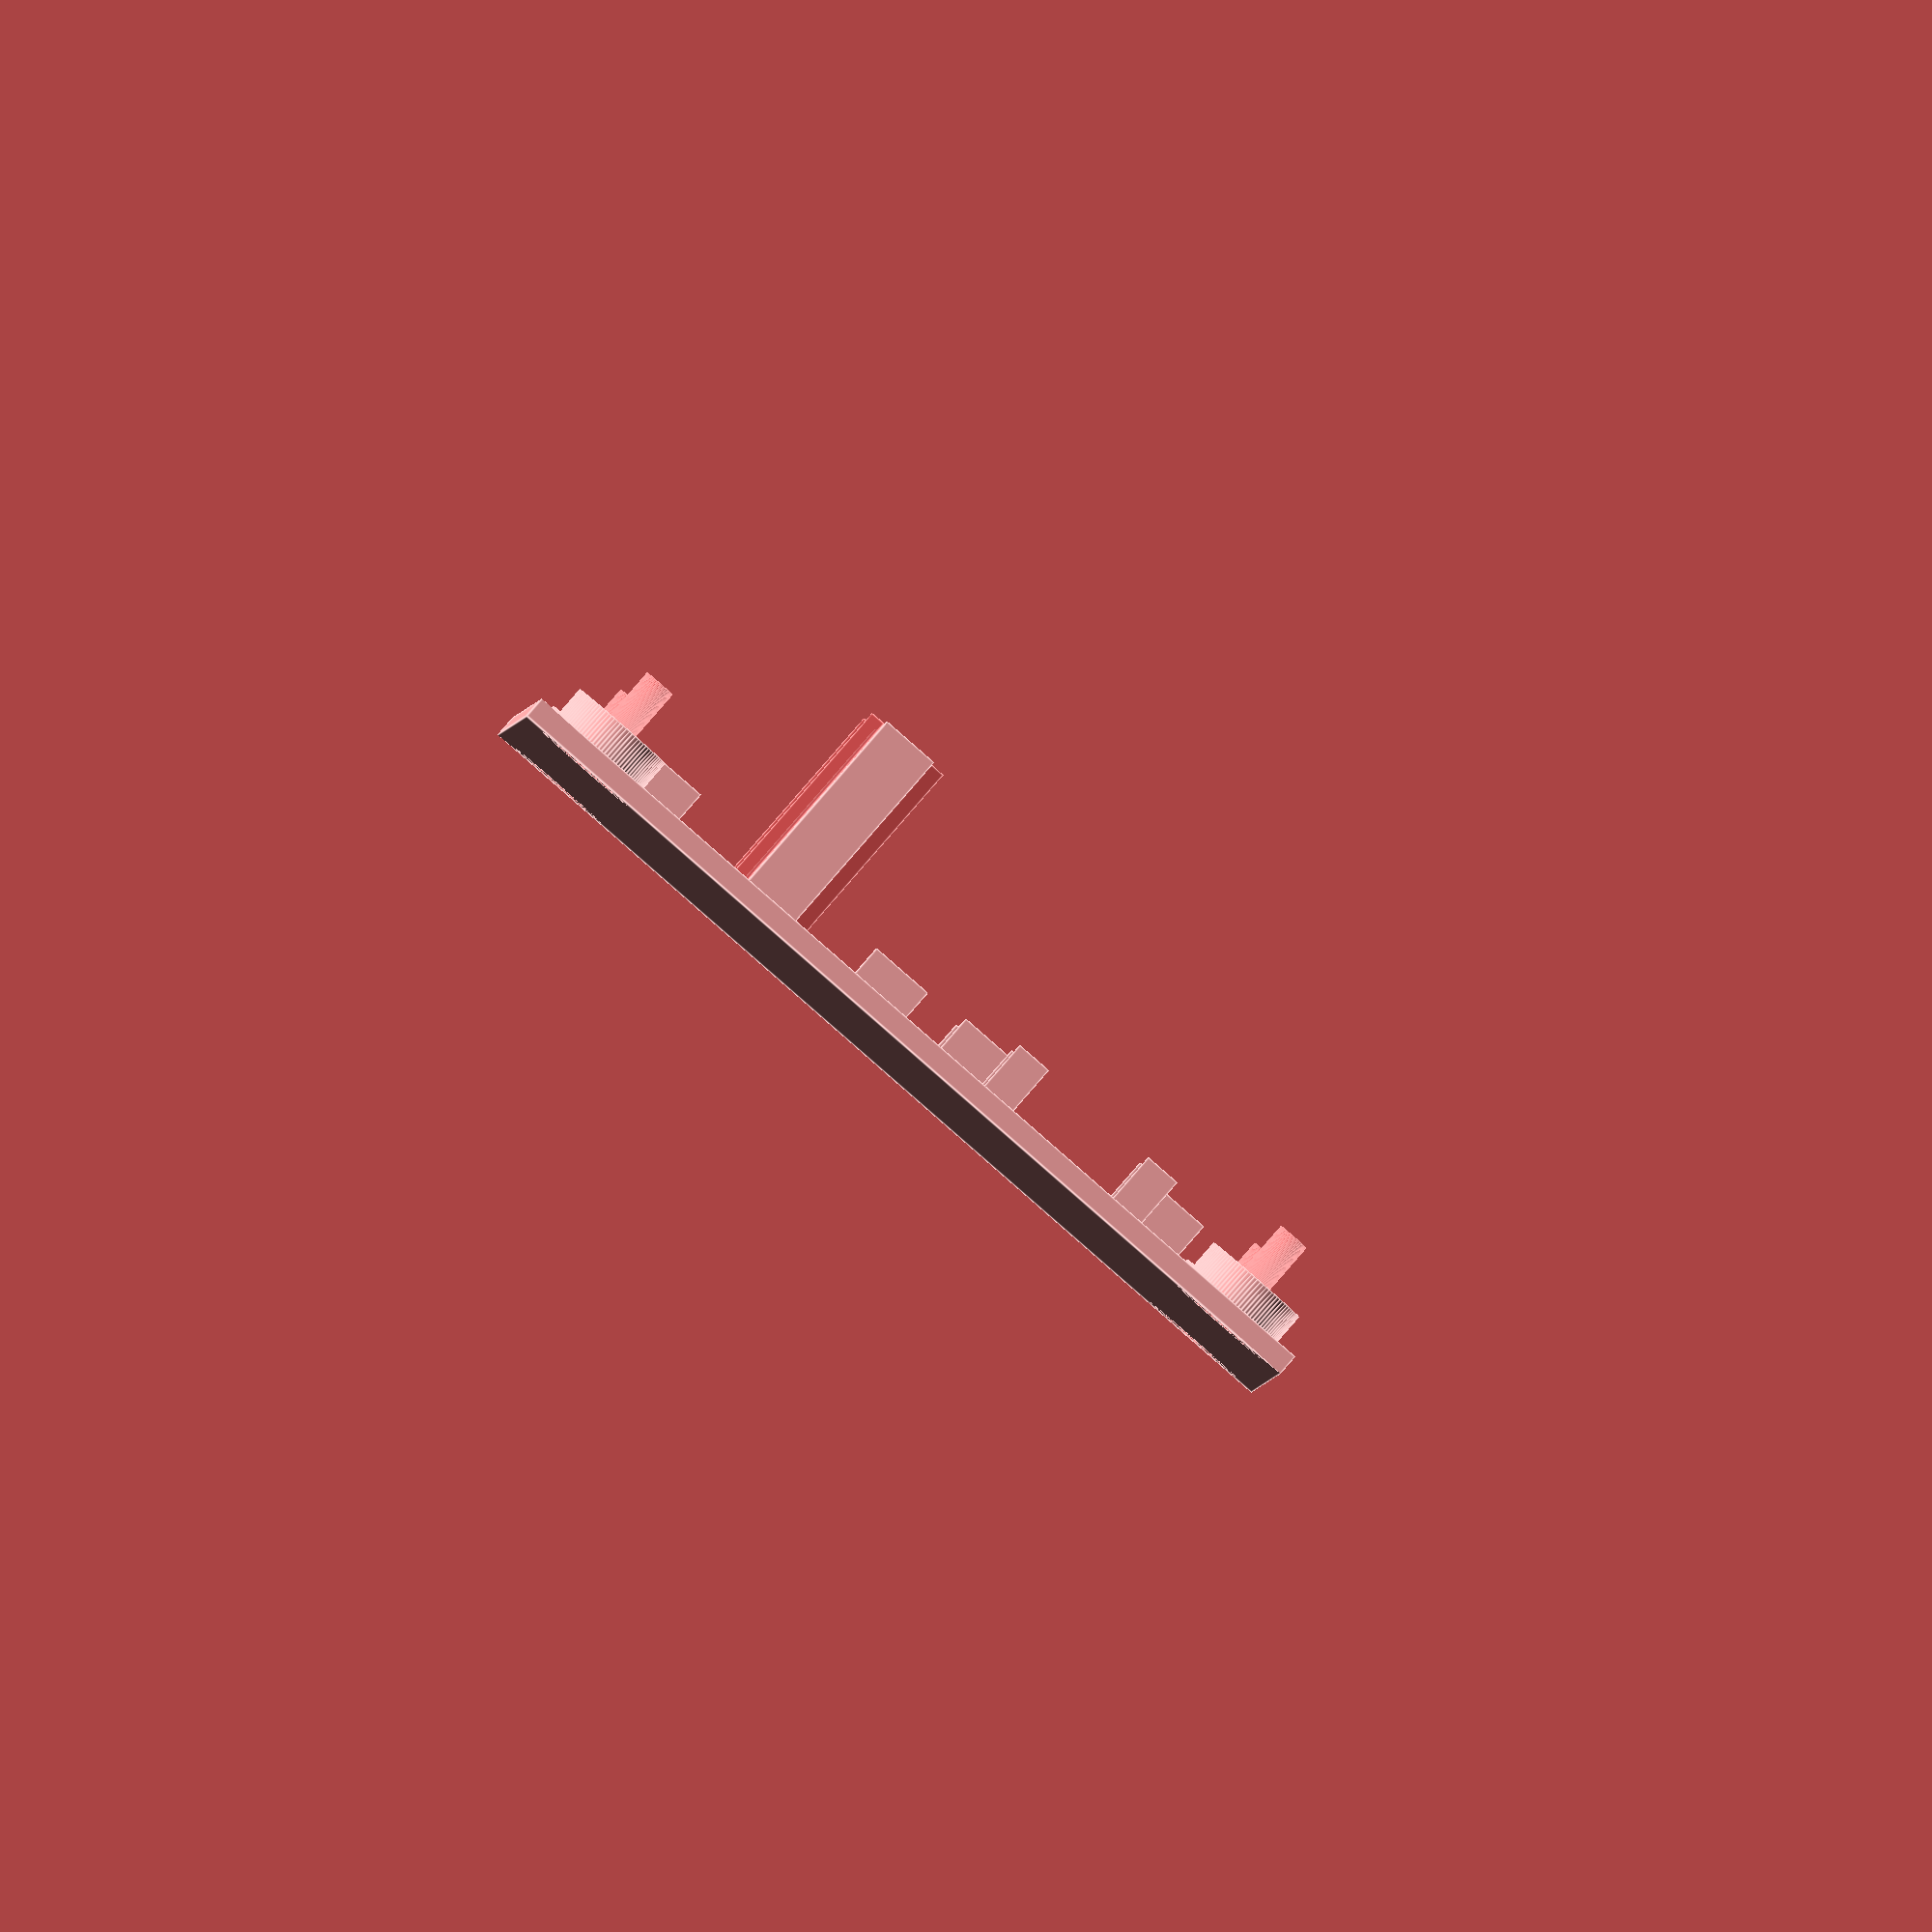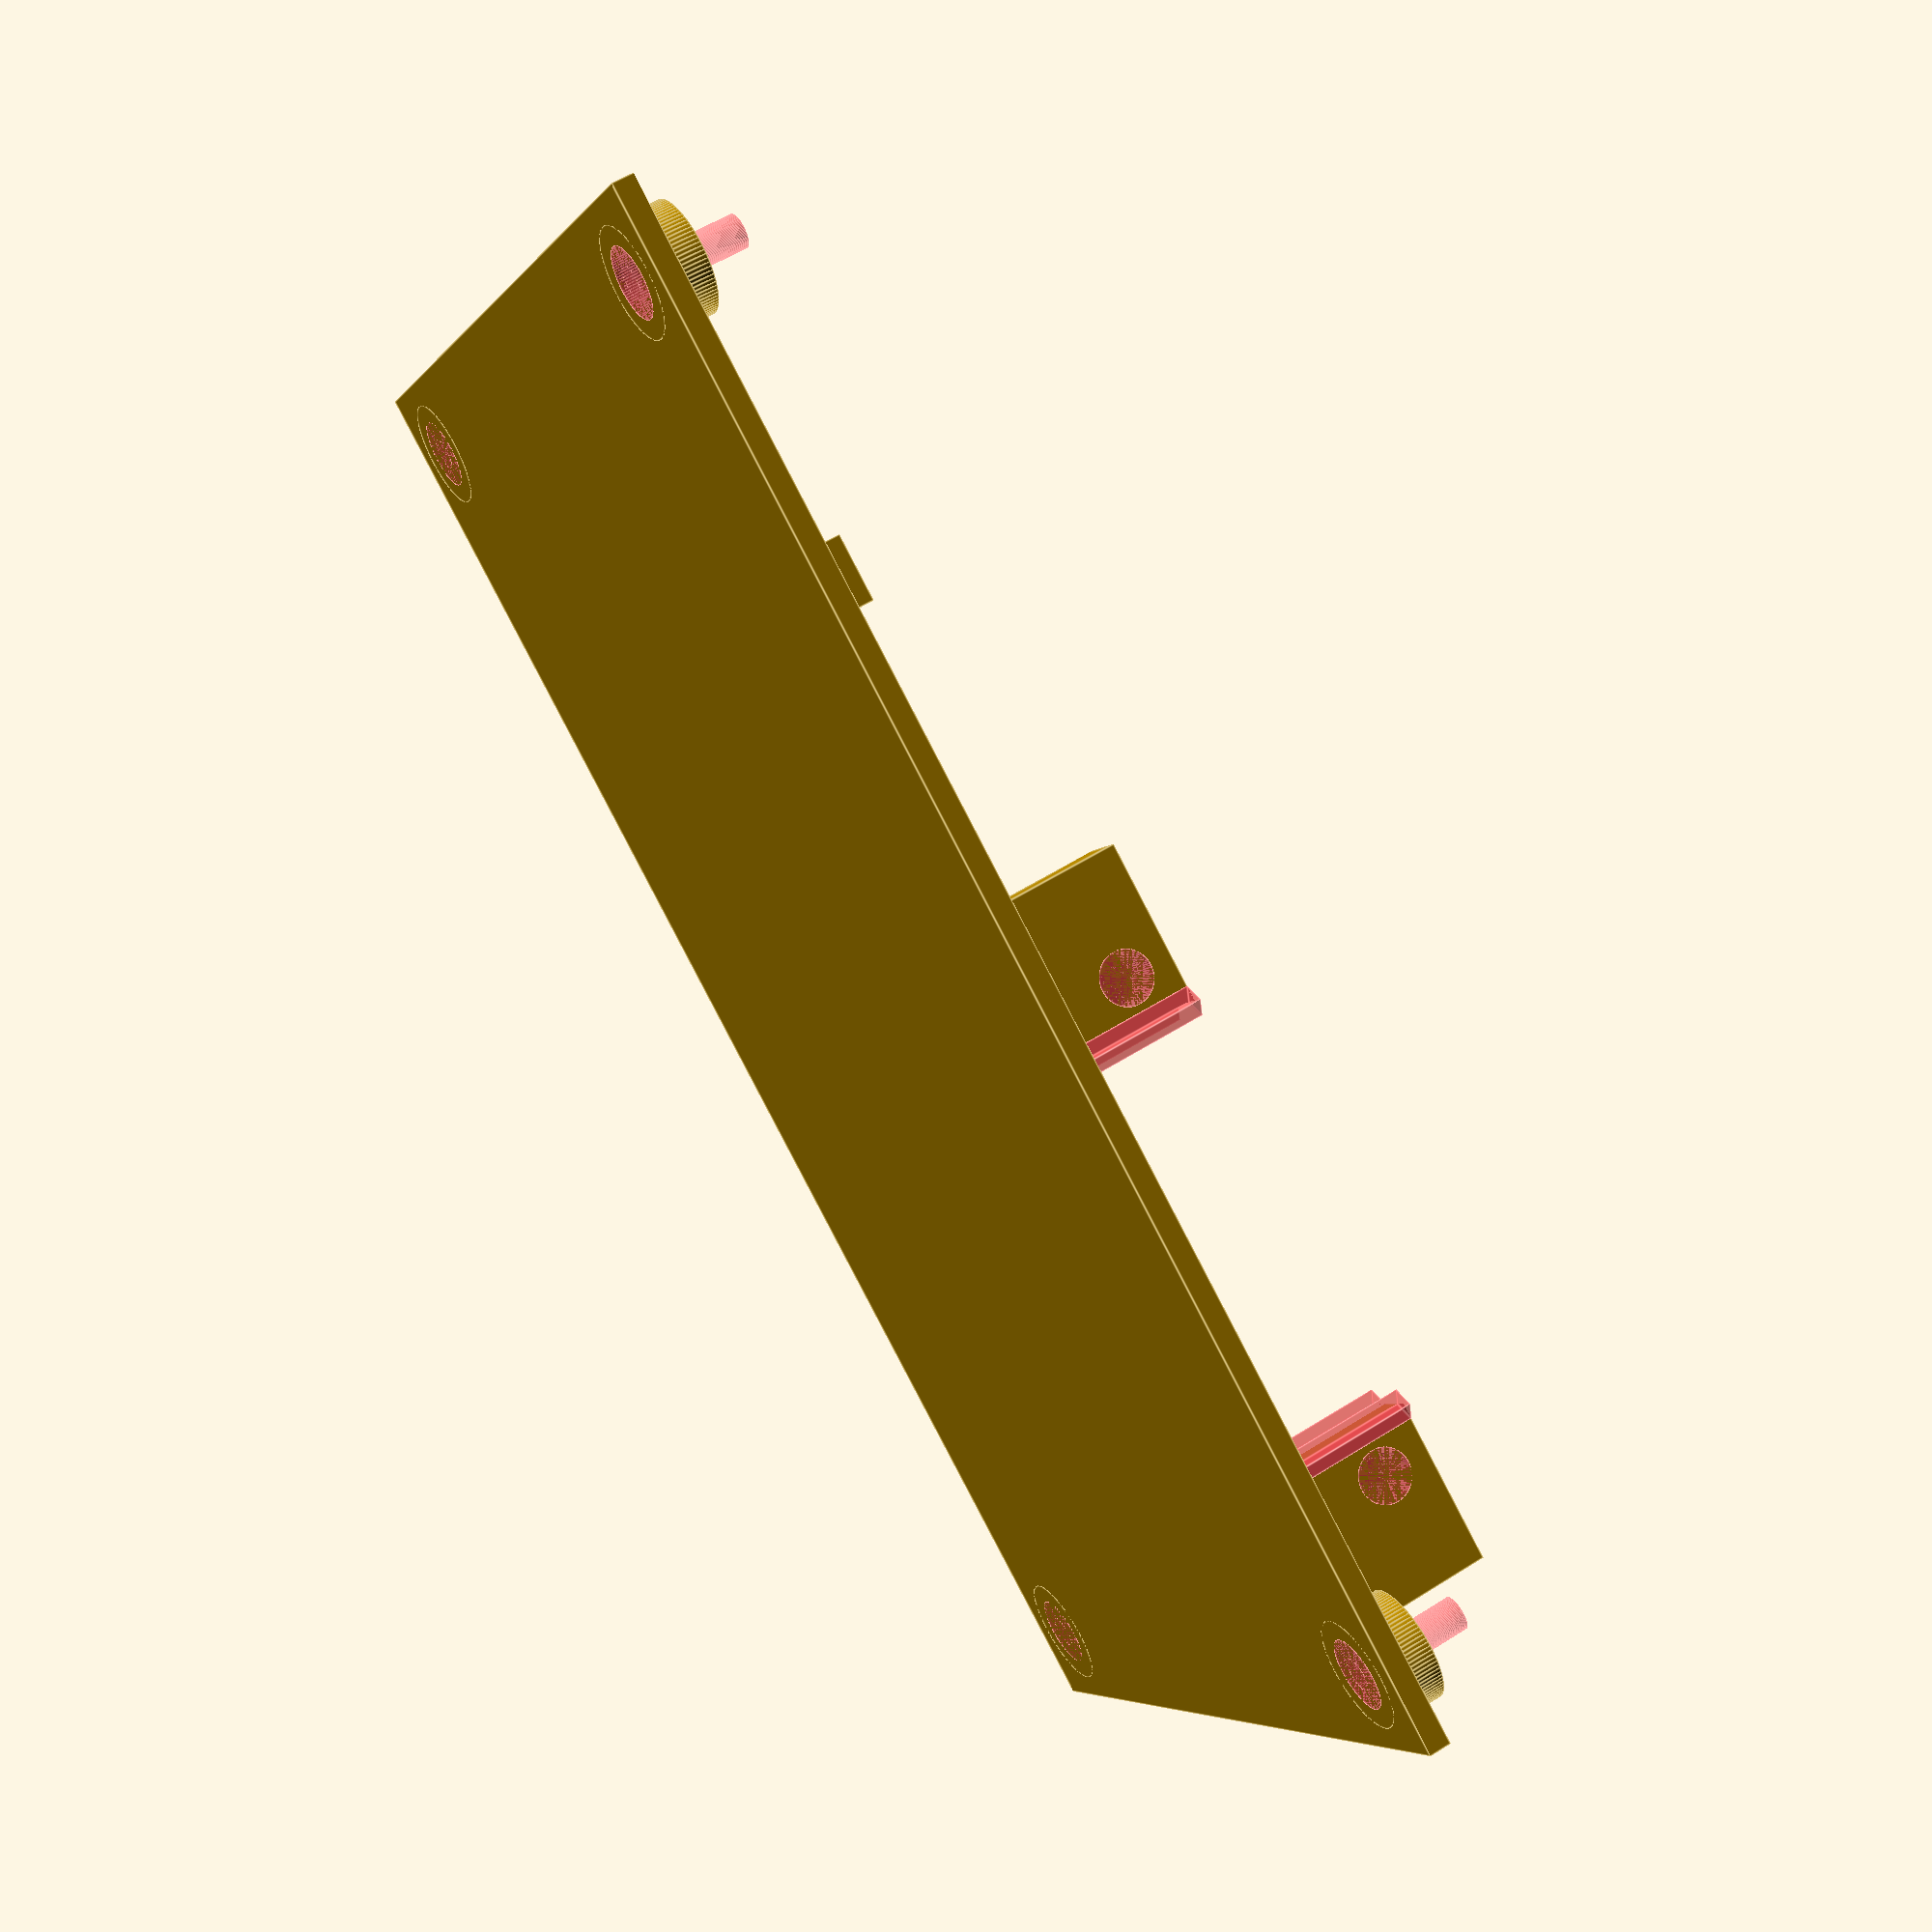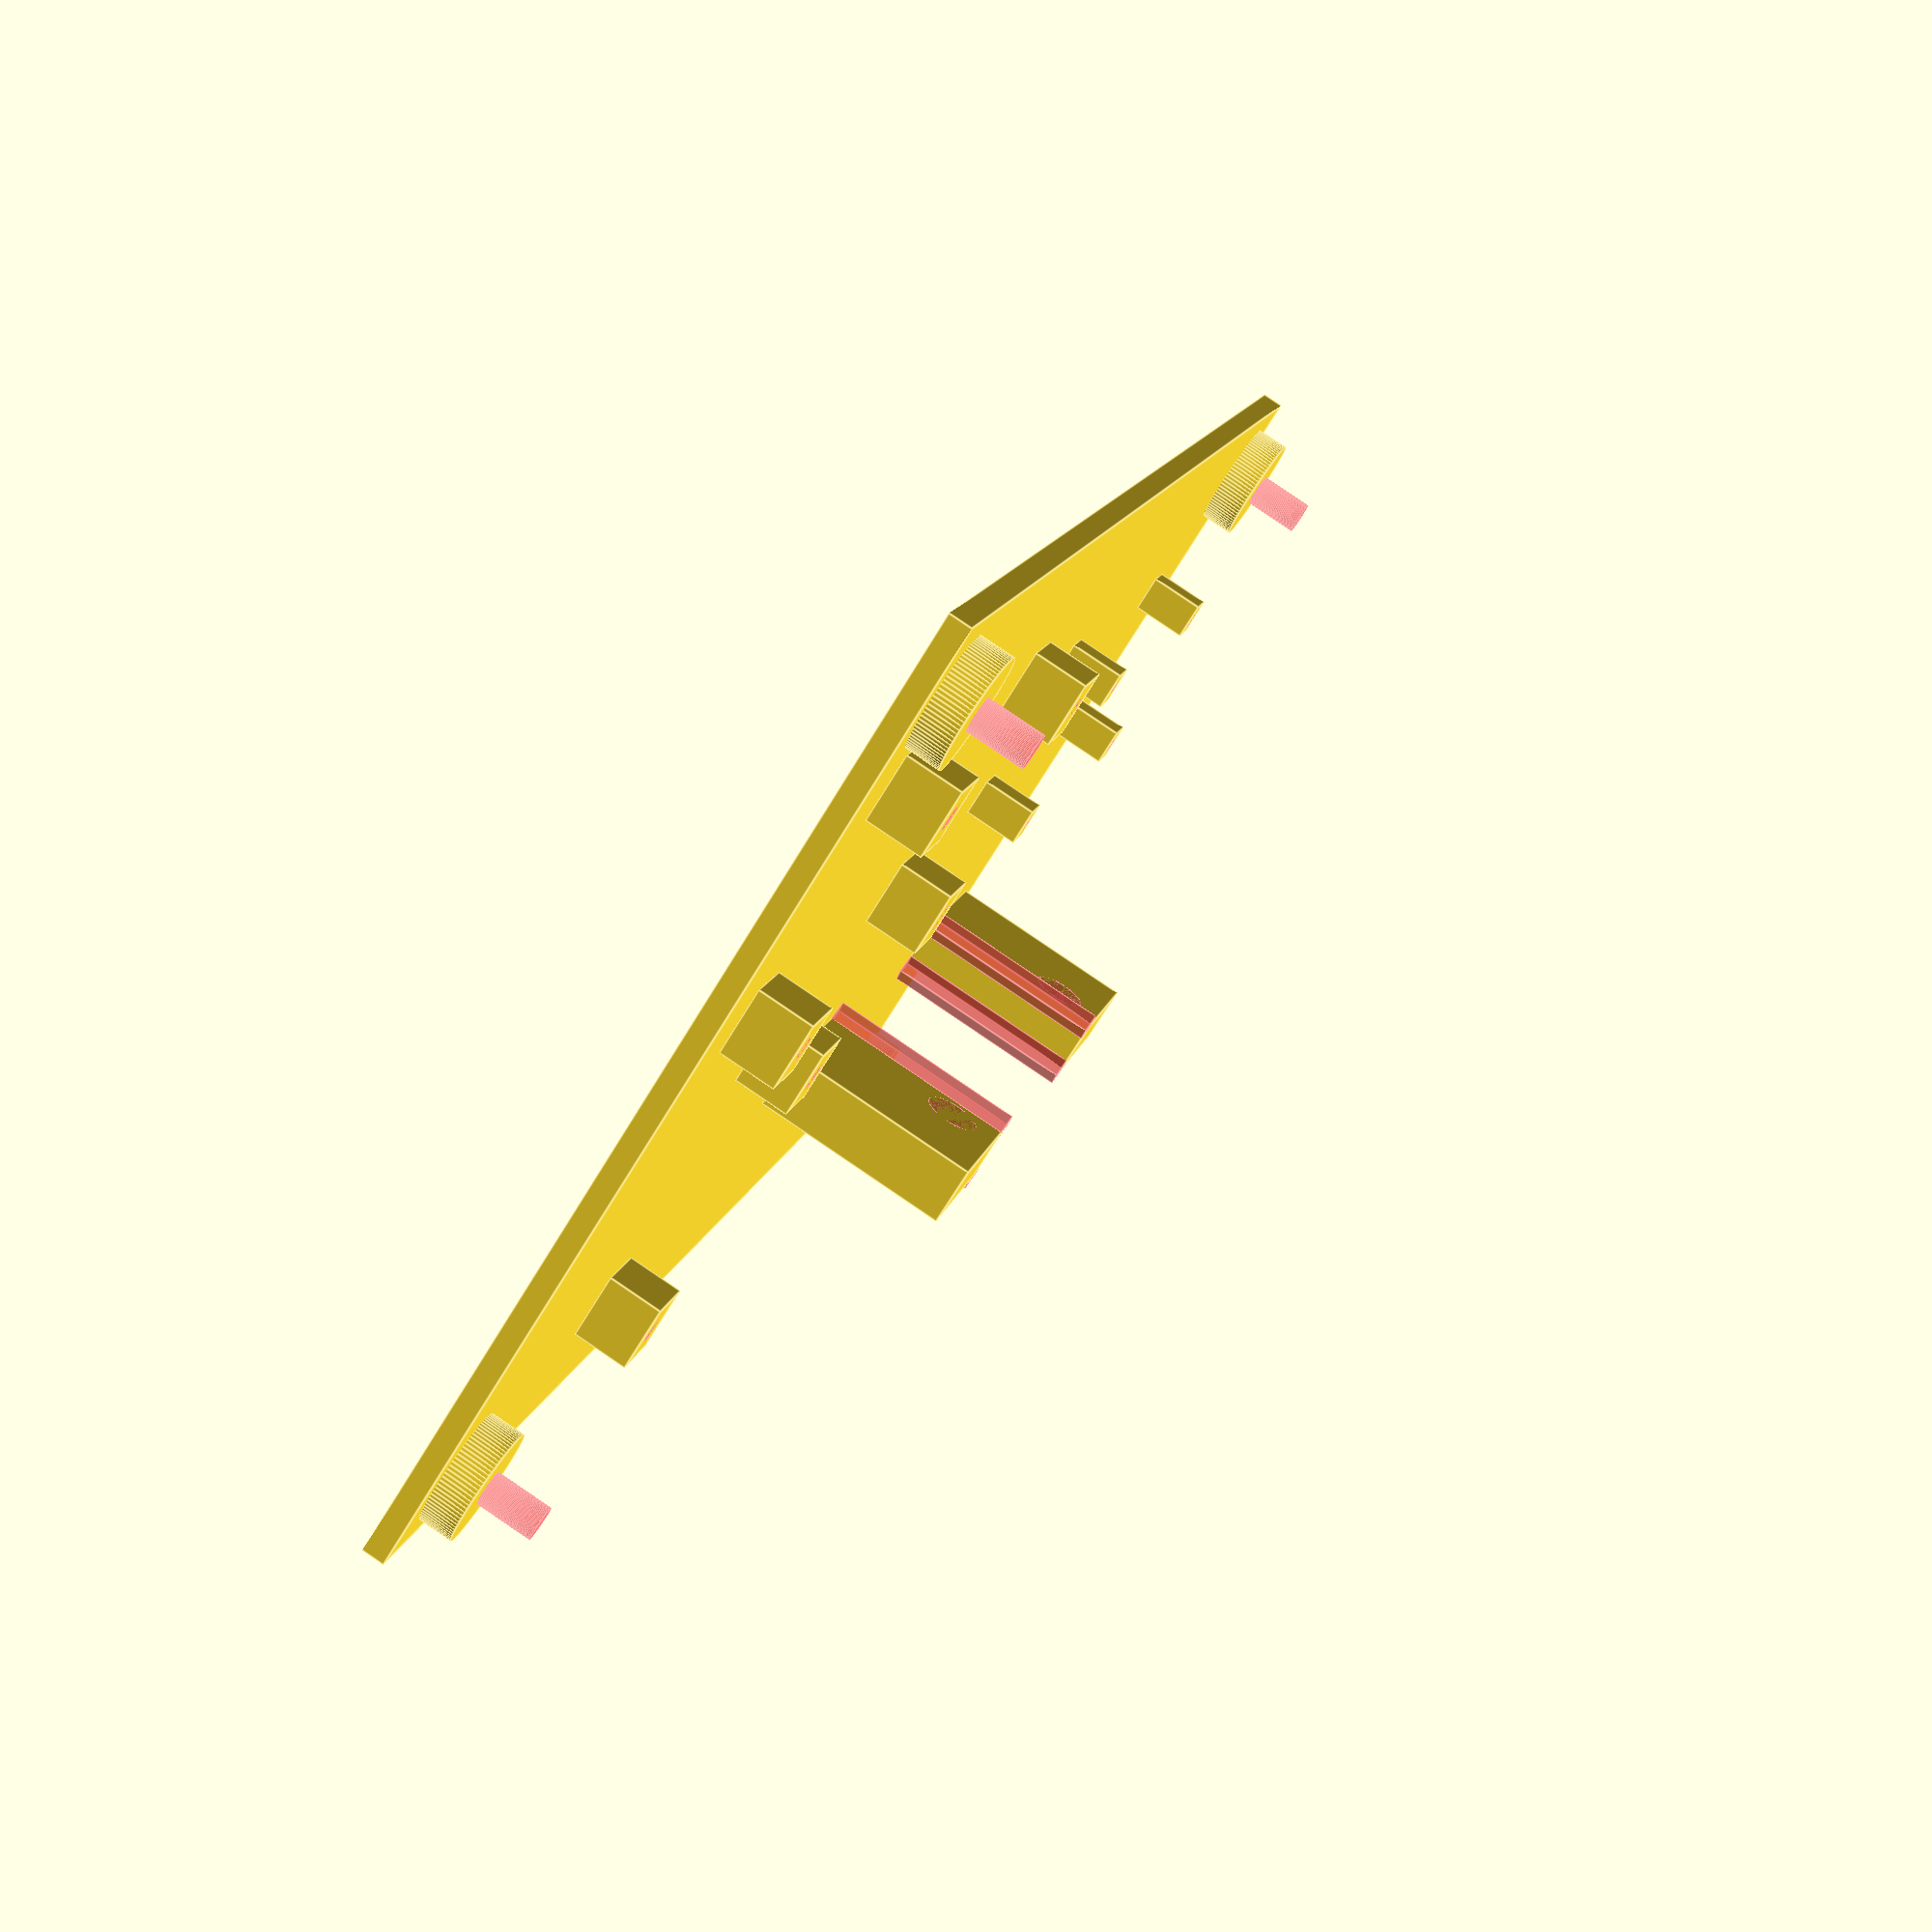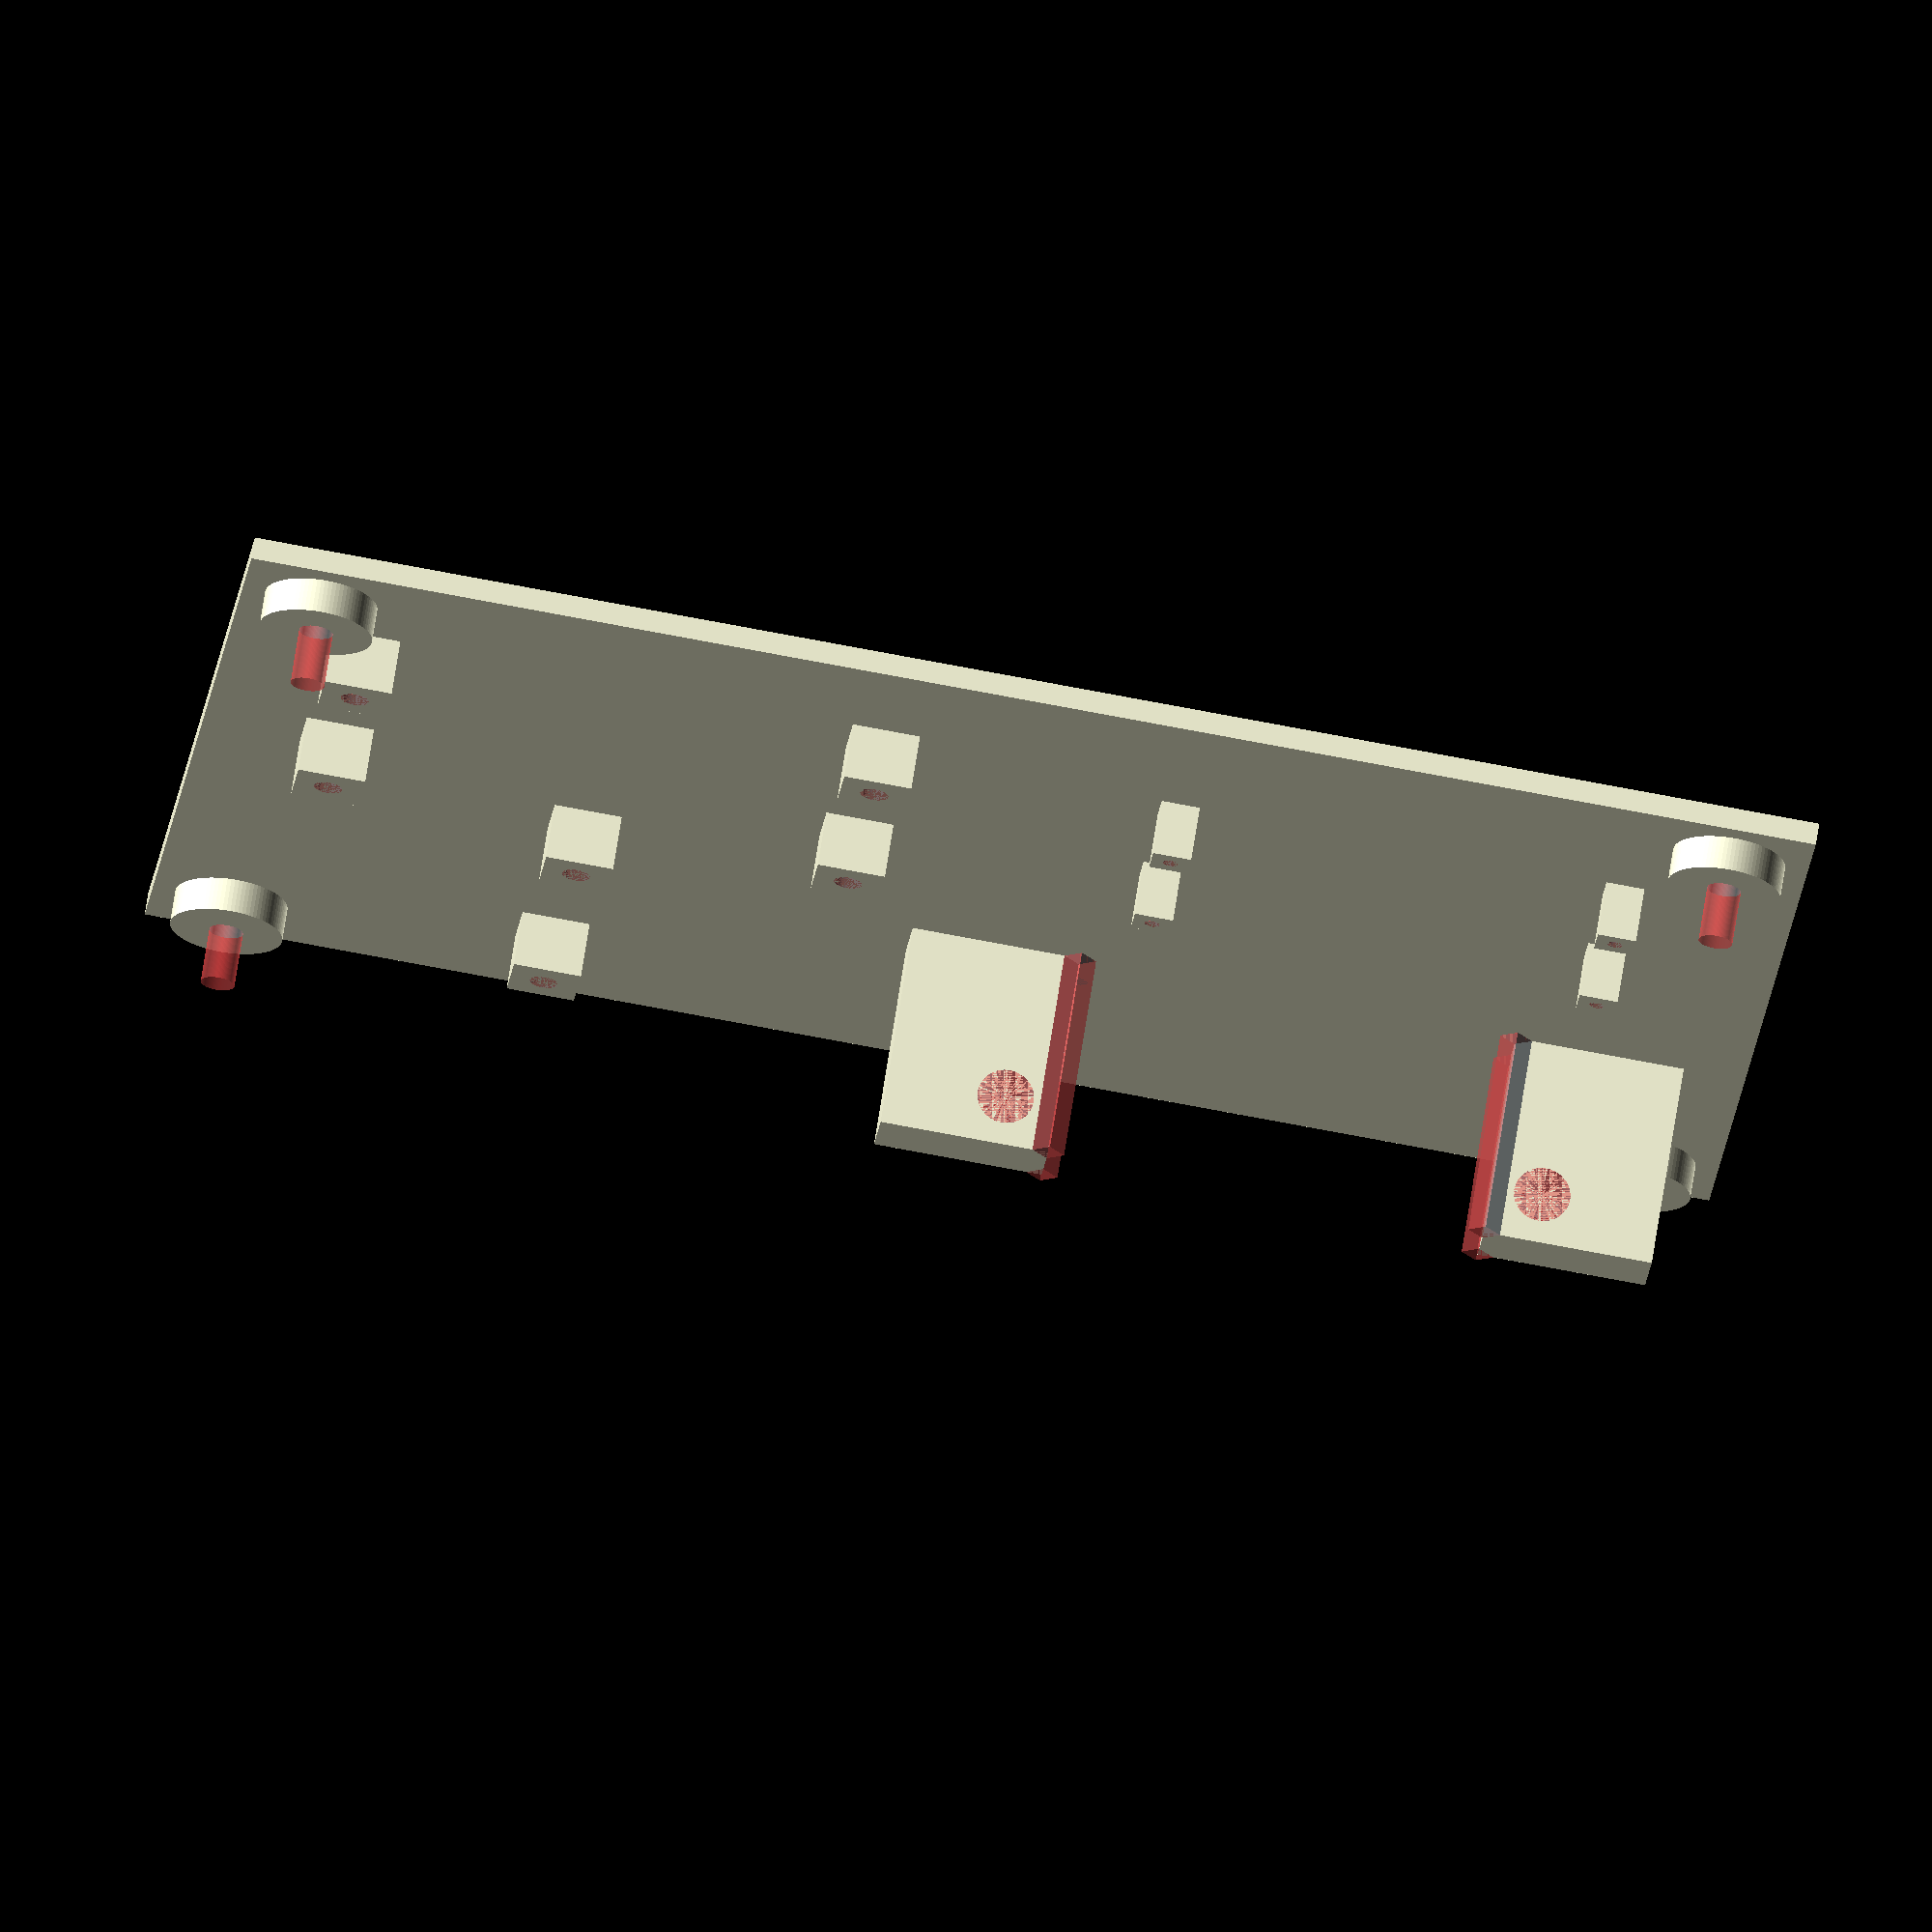
<openscad>
$fn = 90;

length = 140;
width = 88;

wallThickness = 2;


difference(){
	union(){
		cube([length, width, wallThickness], center=true);
		placeCylinderAtHole(diameter=10, height=5);
	}
	
	#placeCylinderAtHole(diameter=6.5, height=2.5);
	#placeCylinderAtHole(diameter=3, height=10);
}

translate([57, -17, wallThickness/2])
	servoHolder();

translate([35, 17, 0])
	arduinoNanoMount();

translate([-35, 17, 0])
	relayMount();

translate([-35, -17, 0])
	batteryMount();


module placeCylinderAtHole(diameter=1, height=1){
	holeBorderDistance = 7;
	translate([0, 0, height/2-wallThickness/2]){
		xAbs = length/2 - holeBorderDistance;
		for(x = [-xAbs, xAbs]){
			yAbs = width/2 - holeBorderDistance;
			for(y = [-yAbs, yAbs]){
				translate([x, y, 0])
					cylinder(d=diameter, h=height, center=true);
			}
		}
	}
}

module servoHolder(){
	servoHolderOneSide();
	
	translate([-54, 0, 0])
		rotate([0, 0, 180])
			servoHolderOneSide();

	module servoHolderOneSide(){
		height = 18.6;
		width = 15;
		baseHeight = 10;
		depth = 5.5;

		translate([0, 0, height/2])
			difference(){
				cube([width, depth, height], center=true);
				
				diameter = 5;
				#translate([-3, 0, 4.8])
					rotate([90, 0, 0])
						cylinder(d=diameter, h=depth, center=true);
				
				yAbs = depth/2;
				for(y = [-yAbs, yAbs]){
					#translate([-width/2, y, 0])	
						rotate([0, 0, 45])
							cube([2, 2, height], center=true);
				}
			}
	}
}

module arduinoNanoMount(){
	sideLength = 3.4;
	height = 5;
	xDistance = 39.8;
	for(x = [-xDistance/2, xDistance/2]){
		yDistance = 15;
		for(y = [-yDistance/2, yDistance/2]){
			translate([x, y, height/2+wallThickness/2])
				difference(){
					cube([sideLength, sideLength, height], center=true);
					#cylinder(d=1.3, h=height, center=true);
				}
		}
	}
}

module relayMount(){
	sideLength = 6;
	height = 5;
	xDistance = 46.5;
	for(x = [-xDistance/2, xDistance/2]){
		yDistance = 21.8;
		for(y = [-yDistance/2, yDistance/2]){
			translate([x, y, height/2+wallThickness/2])
				difference(){
					cube([sideLength, sideLength, height], center=true);
					#cylinder(d=2.5, h=height, center=true);
				}
		}
	}
}

module batteryMount(){
	sideLength = 6;
	height = 5;
	yDistance = 26.5;
	for(y = [-yDistance/2, yDistance/2]){
		translate([0, y, height/2+wallThickness/2])
			difference(){
				cube([sideLength, sideLength, height], center=true);
				#cylinder(d=2.5, h=height, center=true);
			}
	}
}

</openscad>
<views>
elev=271.6 azim=268.6 roll=221.1 proj=o view=edges
elev=123.7 azim=326.7 roll=303.5 proj=p view=edges
elev=96.2 azim=246.9 roll=235.9 proj=p view=edges
elev=111.9 azim=186.2 roll=171.3 proj=o view=wireframe
</views>
